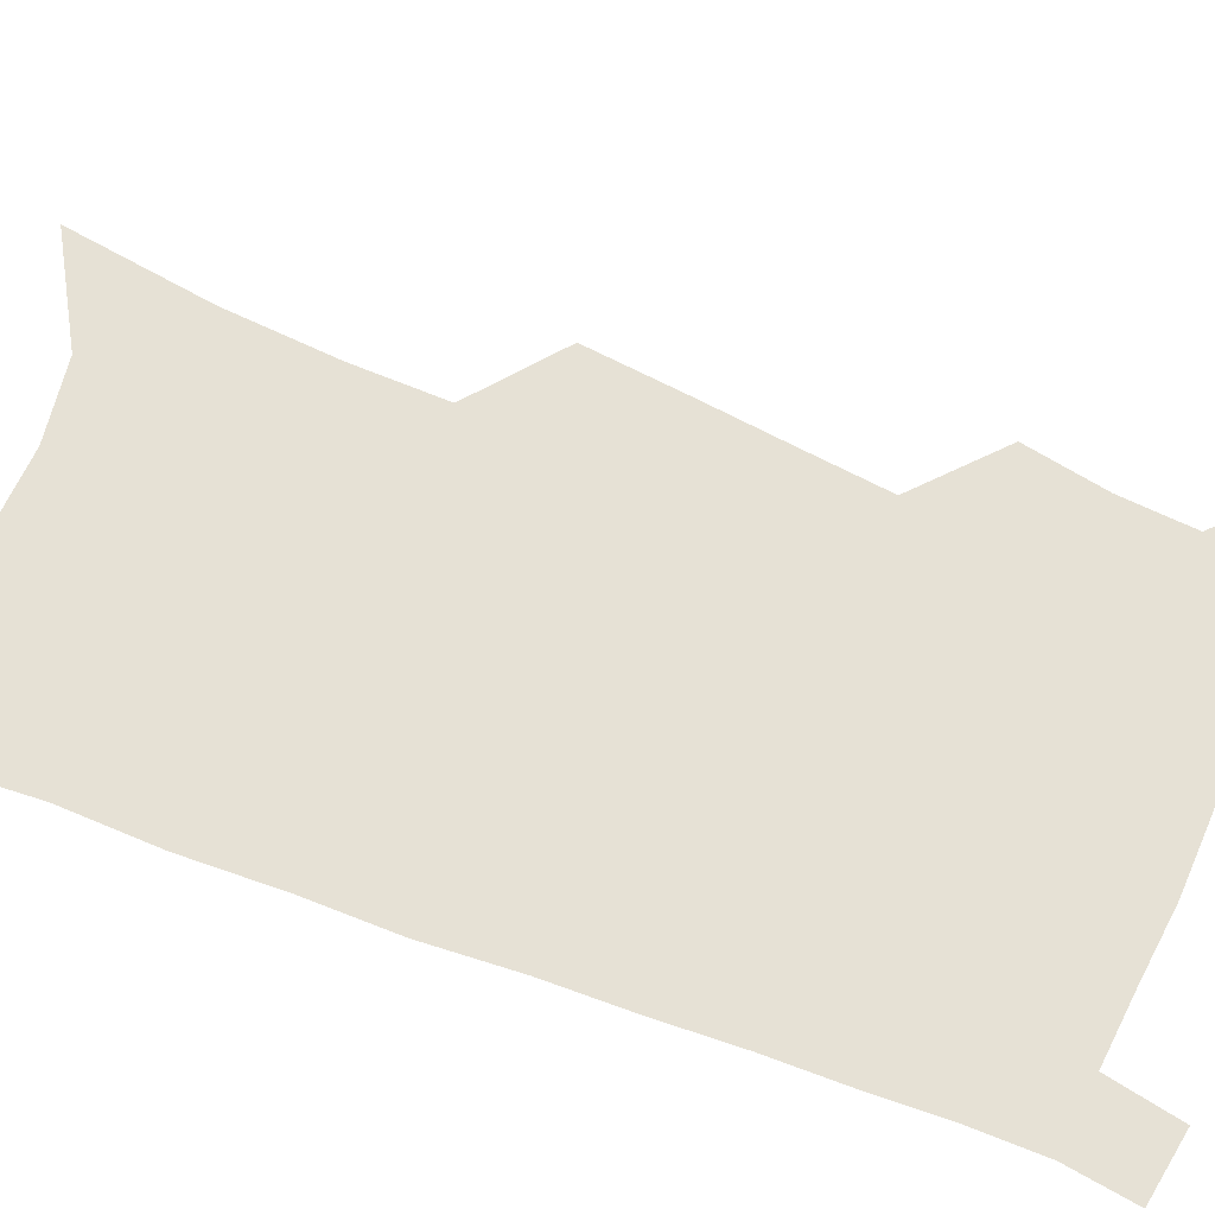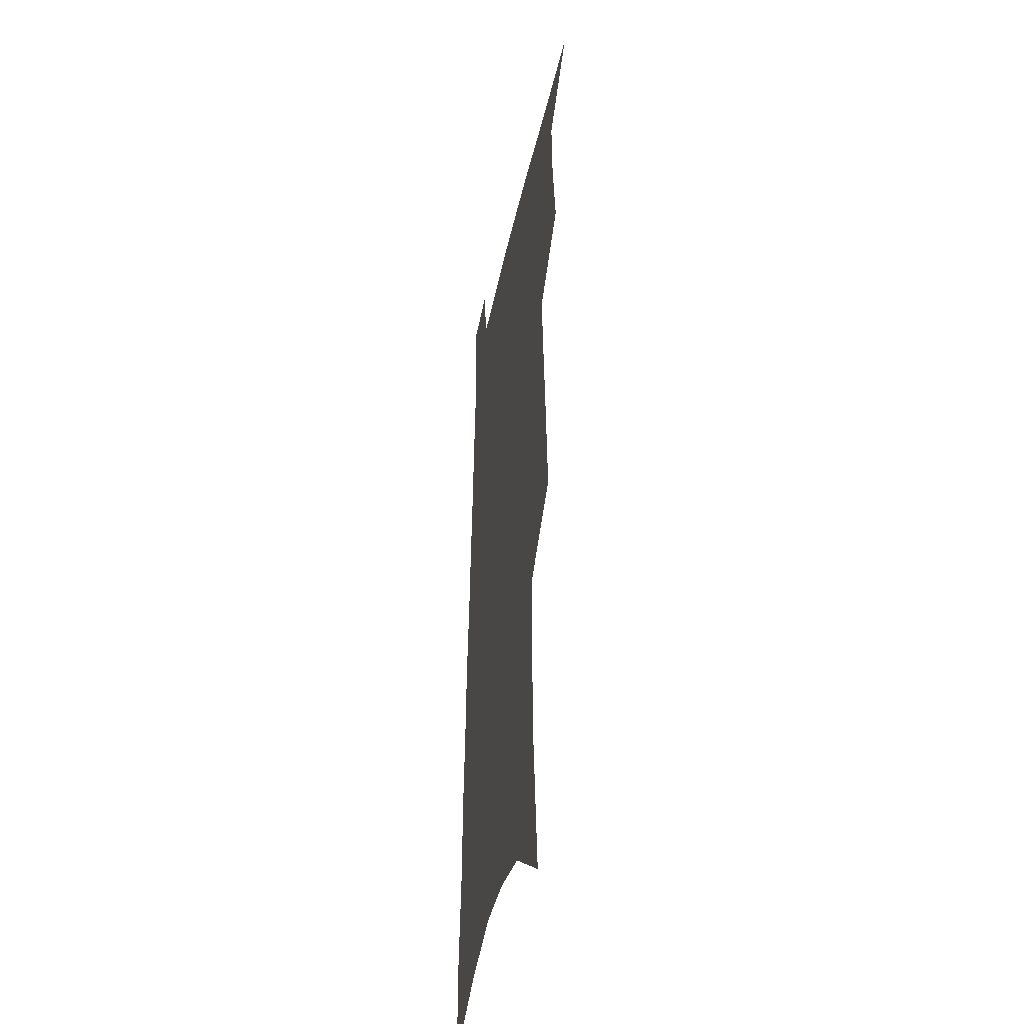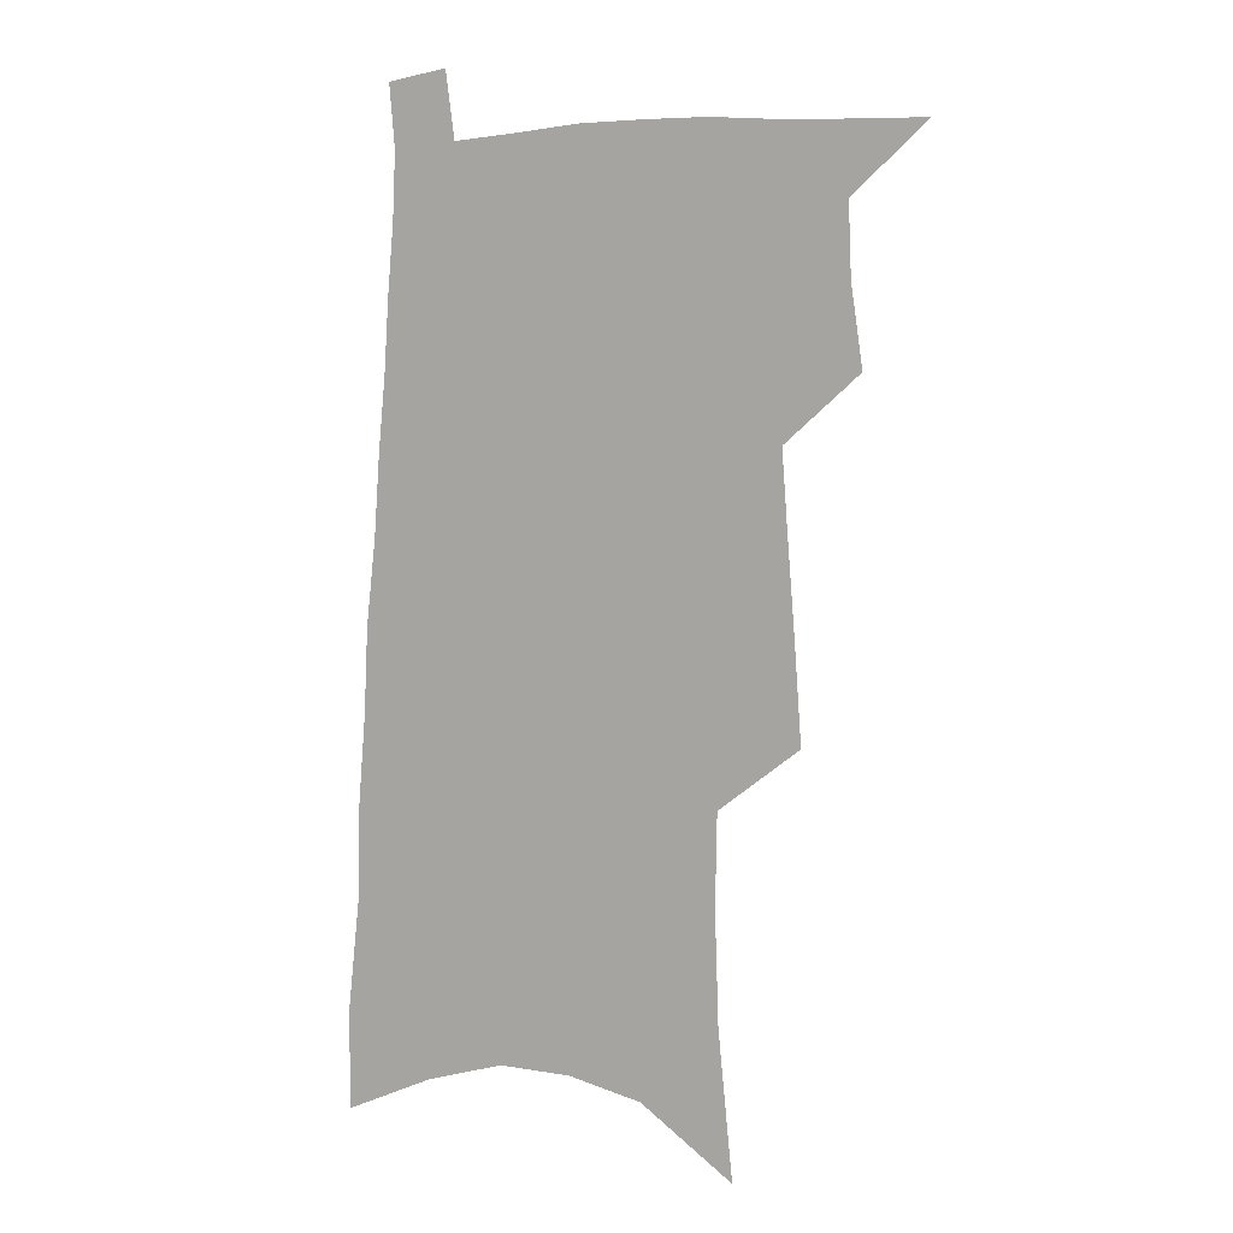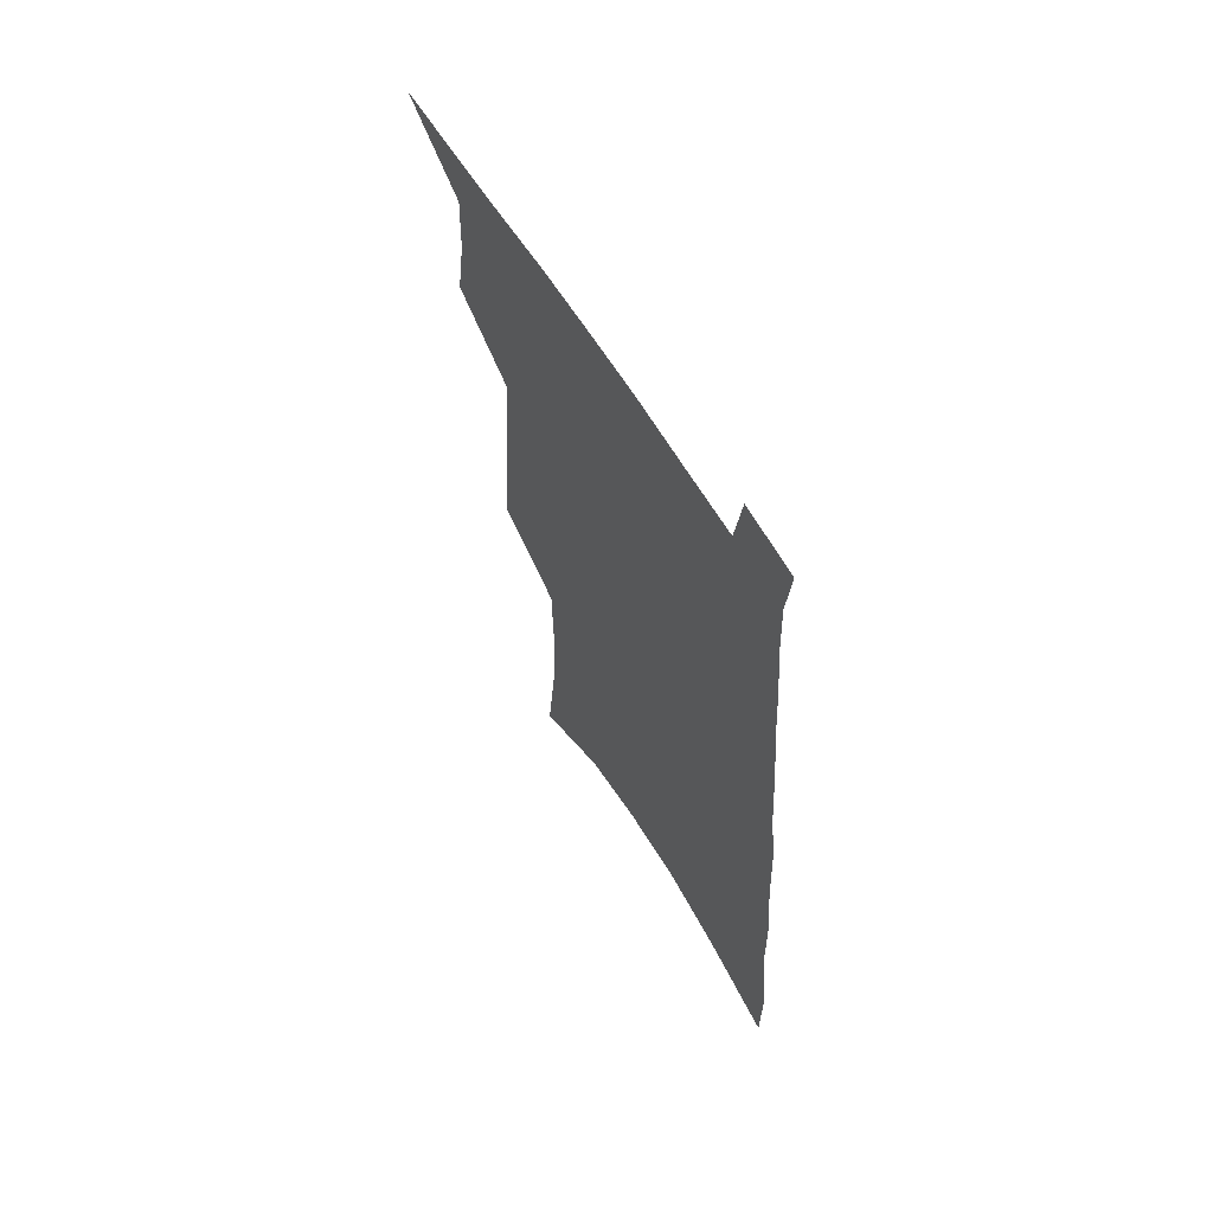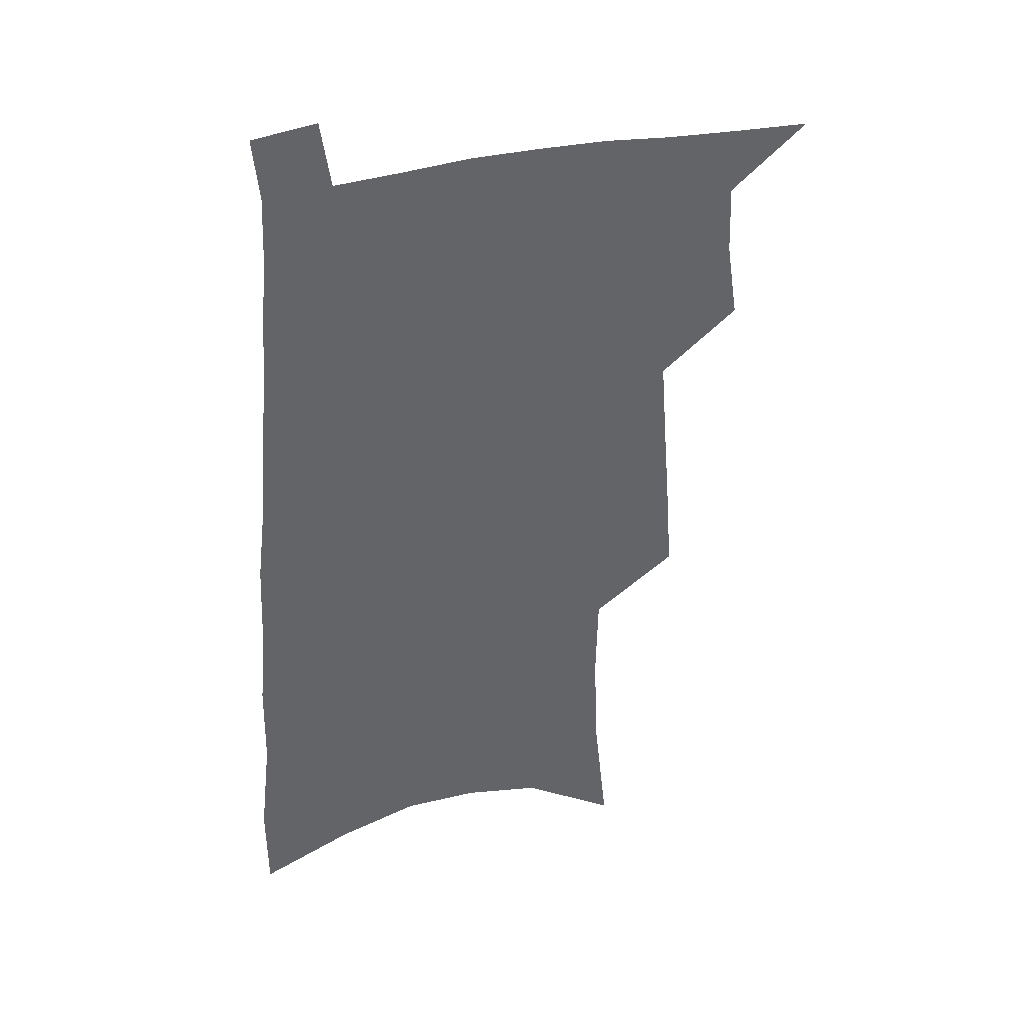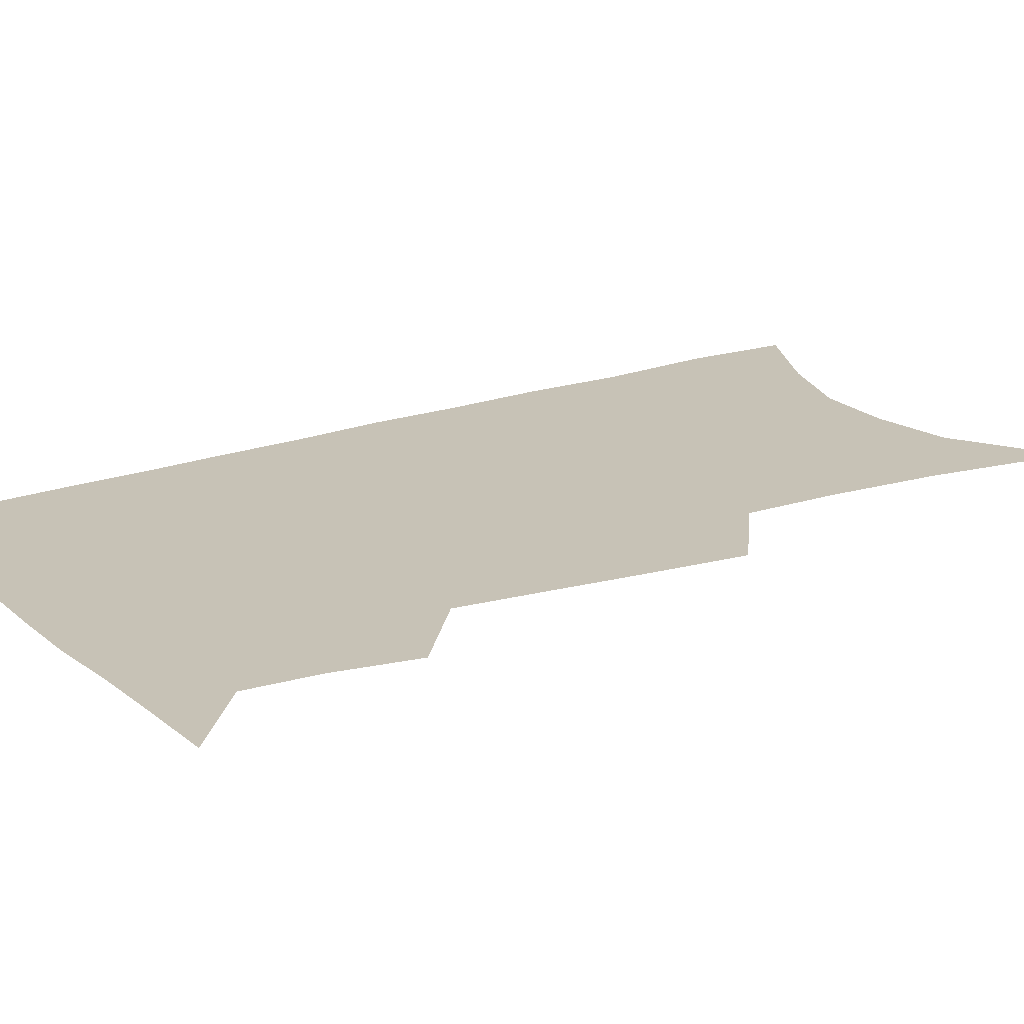
<metadata>
{"format":"obj","ext":"obj","renderer":"f3d","projection":"perspective","resolution":1024,"background":"white","views":[{"elev":64.8,"azim":114.3,"up":"+Z"},{"elev":-38.7,"azim":-101.0,"up":"+Y"},{"elev":3.9,"azim":-149.0,"up":"+Y"},{"elev":64.7,"azim":58.2,"up":"+Y"},{"elev":39.3,"azim":163.4,"up":"+Y"},{"elev":19.3,"azim":-120.8,"up":"+Z"}]}
</metadata>
<code>
v 496.8 528 0
v 519.9 448 0
v 524.3 477.5 0
v 525.3 503.8 0
v 525.1 529.3 0
v 541.5 323.9 0
v 544 359.4 0
v 546.7 392.9 0
v 549.1 424.1 0
v 551.3 453.1 0
v 553.8 480.5 0
v 553.1 505.6 0
v 551.3 530.9 0
v 566.8 173.6 0
v 572.4 226.6 0
v 573.8 267.1 0
v 573.1 300.9 0
v 576.5 339.7 0
v 577.4 371.7 0
v 578.2 401.9 0
v 579.2 430.3 0
v 579.9 457 0
v 580.5 482.4 0
v 579.9 506.6 0
v 576.9 533.4 0
v 603.1 196.8 0
v 603.5 238.8 0
v 603 274.9 0
v 603.3 311.3 0
v 604.6 347.3 0
v 604.2 376.1 0
v 605.2 407.1 0
v 605.1 433.1 0
v 605.1 458.6 0
v 605.3 483.5 0
v 604.7 507.7 0
v 602.7 534.2 0
v 632.4 202.4 0
v 631.7 243.4 0
v 630.8 279.3 0
v 630.3 314.7 0
v 630 347.6 0
v 629.7 377.4 0
v 629.7 406.4 0
v 629.5 434.5 0
v 629.5 459.6 0
v 629.5 483.9 0
v 629.5 507.9 0
v 628.3 534.5 0
v 661.3 202.4 0
v 659.7 241.4 0
v 658.3 278 0
v 656.9 313.4 0
v 655.7 346.8 0
v 655 377.1 0
v 654.7 405.2 0
v 654.3 432.7 0
v 654.1 458.5 0
v 653.6 484.1 0
v 653.9 508.2 0
v 654.7 532.8 0
v 692.9 193 0
v 689.8 234.4 0
v 687.6 271.8 0
v 685.1 308 0
v 683.3 341.2 0
v 682.8 371.4 0
v 681.4 401.4 0
v 680.3 429.7 0
v 679.6 456.6 0
v 678.4 482.8 0
v 678.5 507.5 0
v 679.6 531.7 0
v 683.4 557.4 0
v 728.6 177.5 0
v 728.8 214.6 0
v 724.3 255.3 0
v 723.7 290.1 0
v 720.8 325.5 0
v 719.4 357.8 0
v 715.6 390.6 0
v 713.5 420.8 0
v 710.7 450.2 0
v 709 477.8 0
v 706.6 504.7 0
v 705.6 530.3 0
v 707.9 554.5 0
f 4 5 1
f 9 10 2
f 2 10 3
f 10 11 3
f 3 11 4
f 11 12 4
f 4 12 5
f 12 13 5
f 17 18 6
f 6 18 7
f 18 19 7
f 7 19 8
f 19 20 8
f 8 20 9
f 20 21 9
f 9 21 10
f 21 22 10
f 10 22 11
f 22 23 11
f 11 23 12
f 23 24 12
f 12 24 13
f 24 25 13
f 14 26 15
f 26 27 15
f 15 27 16
f 27 28 16
f 16 28 17
f 28 29 17
f 17 29 18
f 29 30 18
f 18 30 19
f 30 31 19
f 19 31 20
f 31 32 20
f 20 32 21
f 32 33 21
f 21 33 22
f 33 34 22
f 22 34 23
f 34 35 23
f 23 35 24
f 35 36 24
f 24 36 25
f 36 37 25
f 26 38 27
f 38 39 27
f 27 39 28
f 39 40 28
f 28 40 29
f 40 41 29
f 29 41 30
f 41 42 30
f 30 42 31
f 42 43 31
f 31 43 32
f 43 44 32
f 32 44 33
f 44 45 33
f 33 45 34
f 45 46 34
f 34 46 35
f 46 47 35
f 35 47 36
f 47 48 36
f 36 48 37
f 48 49 37
f 38 50 39
f 50 51 39
f 39 51 40
f 51 52 40
f 40 52 41
f 52 53 41
f 41 53 42
f 53 54 42
f 42 54 43
f 54 55 43
f 43 55 44
f 55 56 44
f 44 56 45
f 56 57 45
f 45 57 46
f 57 58 46
f 46 58 47
f 58 59 47
f 47 59 48
f 59 60 48
f 48 60 49
f 60 61 49
f 50 62 51
f 62 63 51
f 51 63 52
f 63 64 52
f 52 64 53
f 64 65 53
f 53 65 54
f 65 66 54
f 54 66 55
f 66 67 55
f 55 67 56
f 67 68 56
f 56 68 57
f 68 69 57
f 57 69 58
f 69 70 58
f 58 70 59
f 70 71 59
f 59 71 60
f 71 72 60
f 60 72 61
f 72 73 61
f 62 75 63
f 75 76 63
f 63 76 64
f 76 77 64
f 64 77 65
f 77 78 65
f 65 78 66
f 78 79 66
f 66 79 67
f 79 80 67
f 67 80 68
f 80 81 68
f 68 81 69
f 81 82 69
f 69 82 70
f 82 83 70
f 70 83 71
f 83 84 71
f 71 84 72
f 84 85 72
f 72 85 73
f 85 86 73
f 73 86 74
f 86 87 74

</code>
